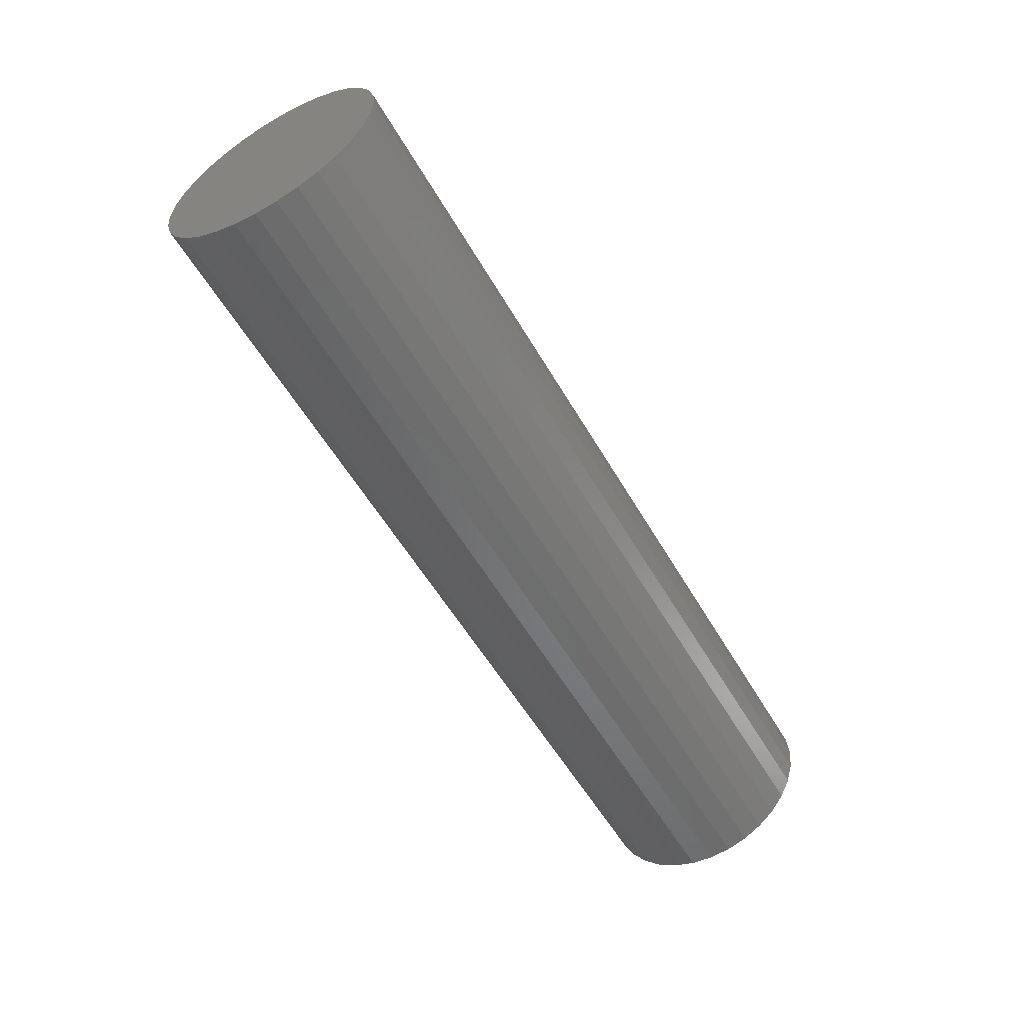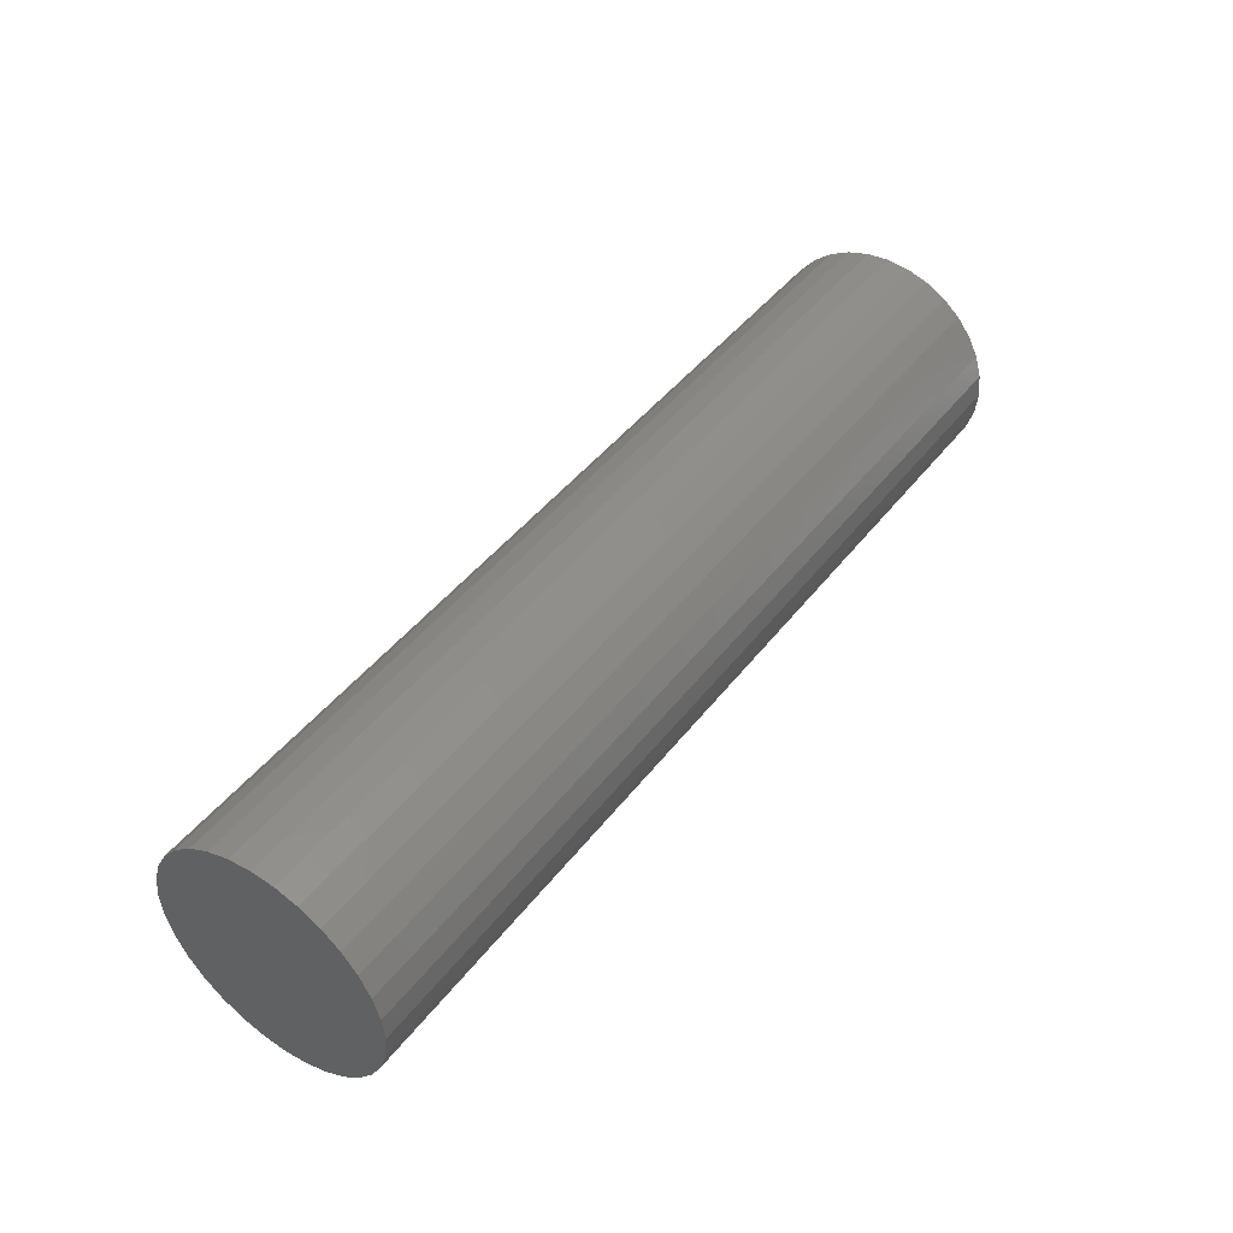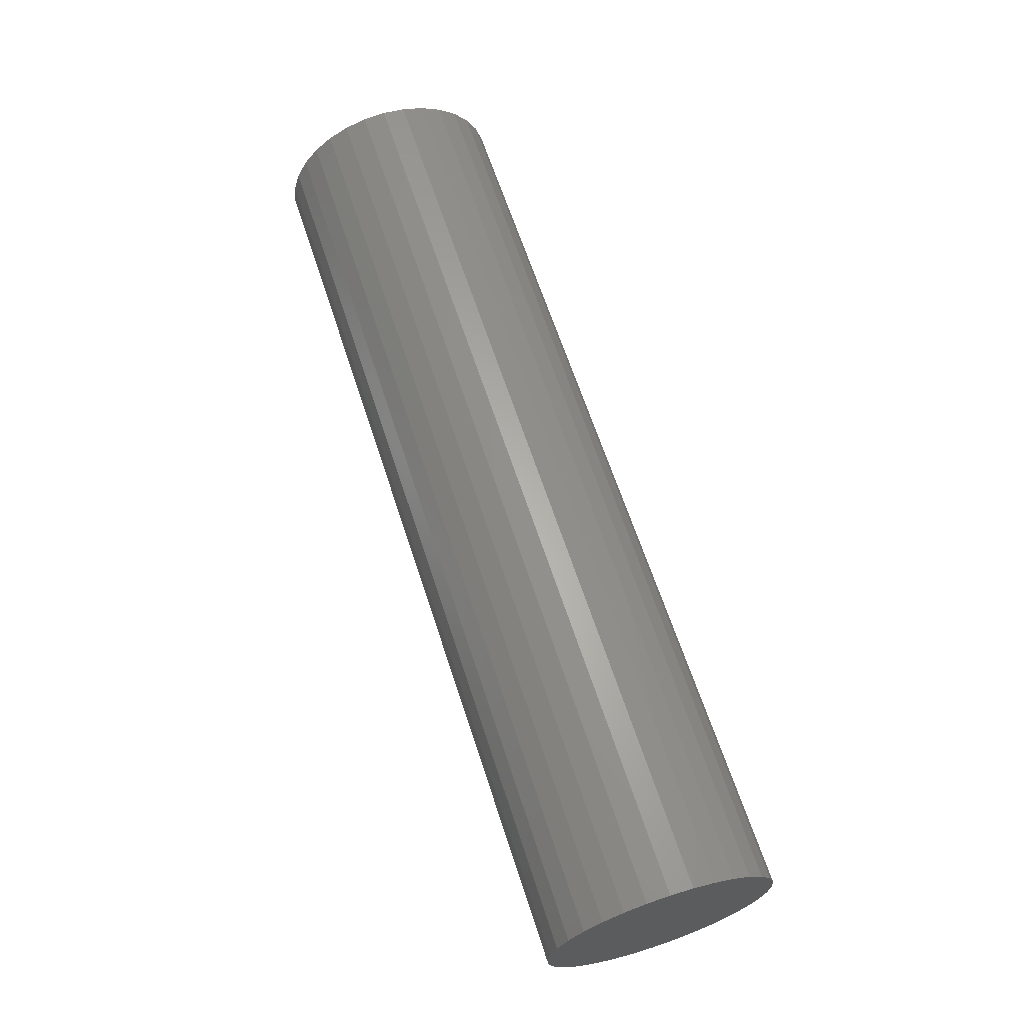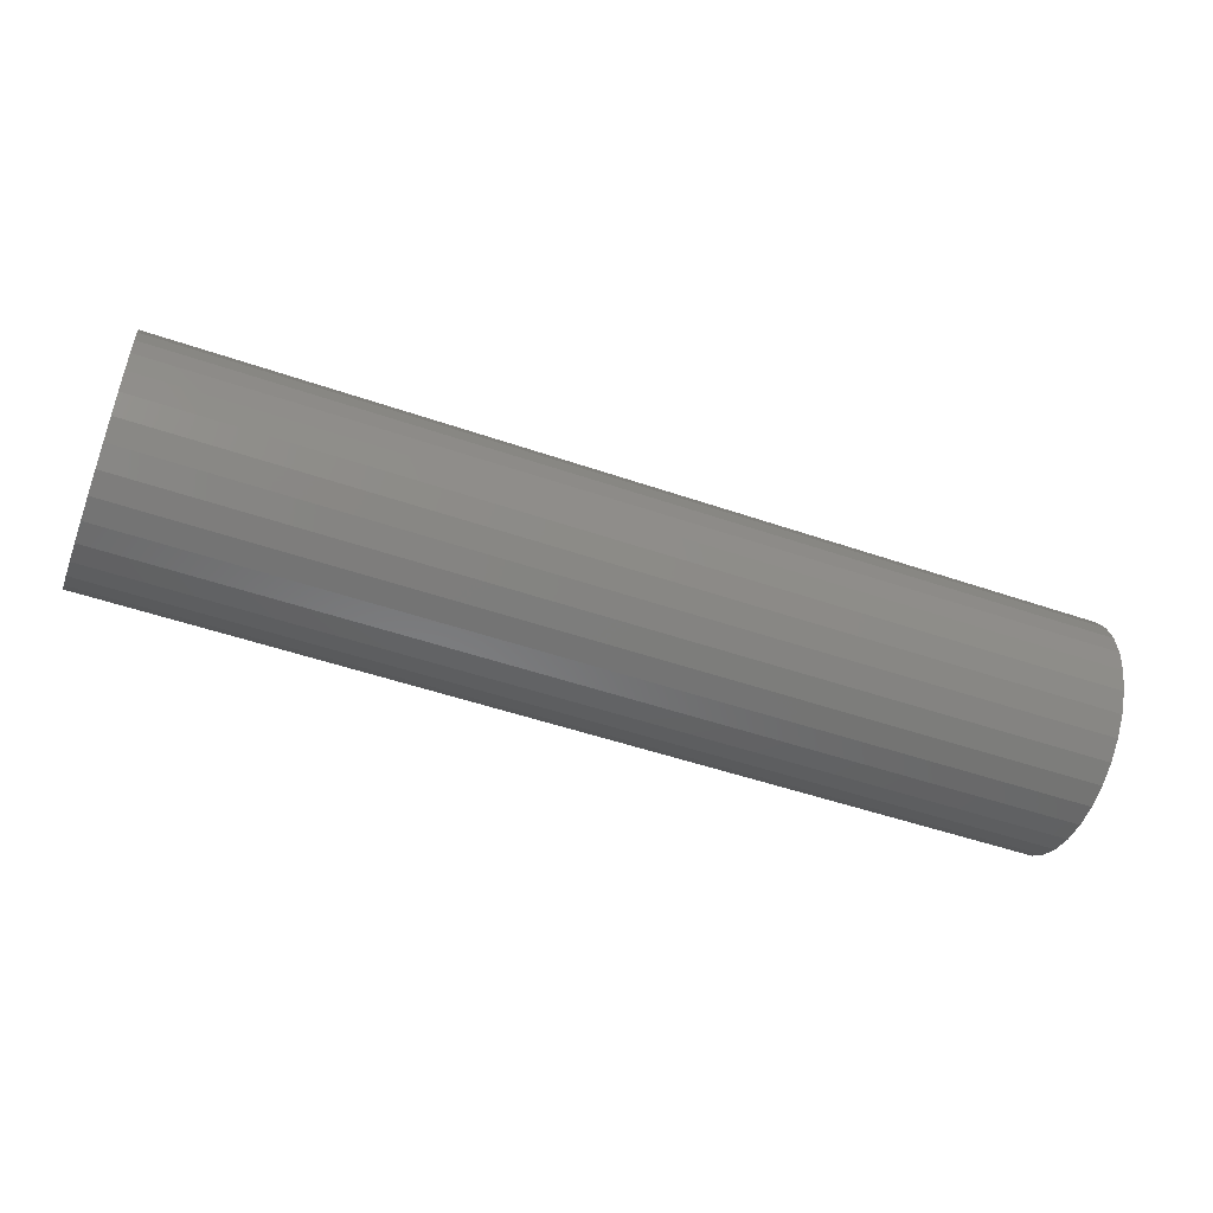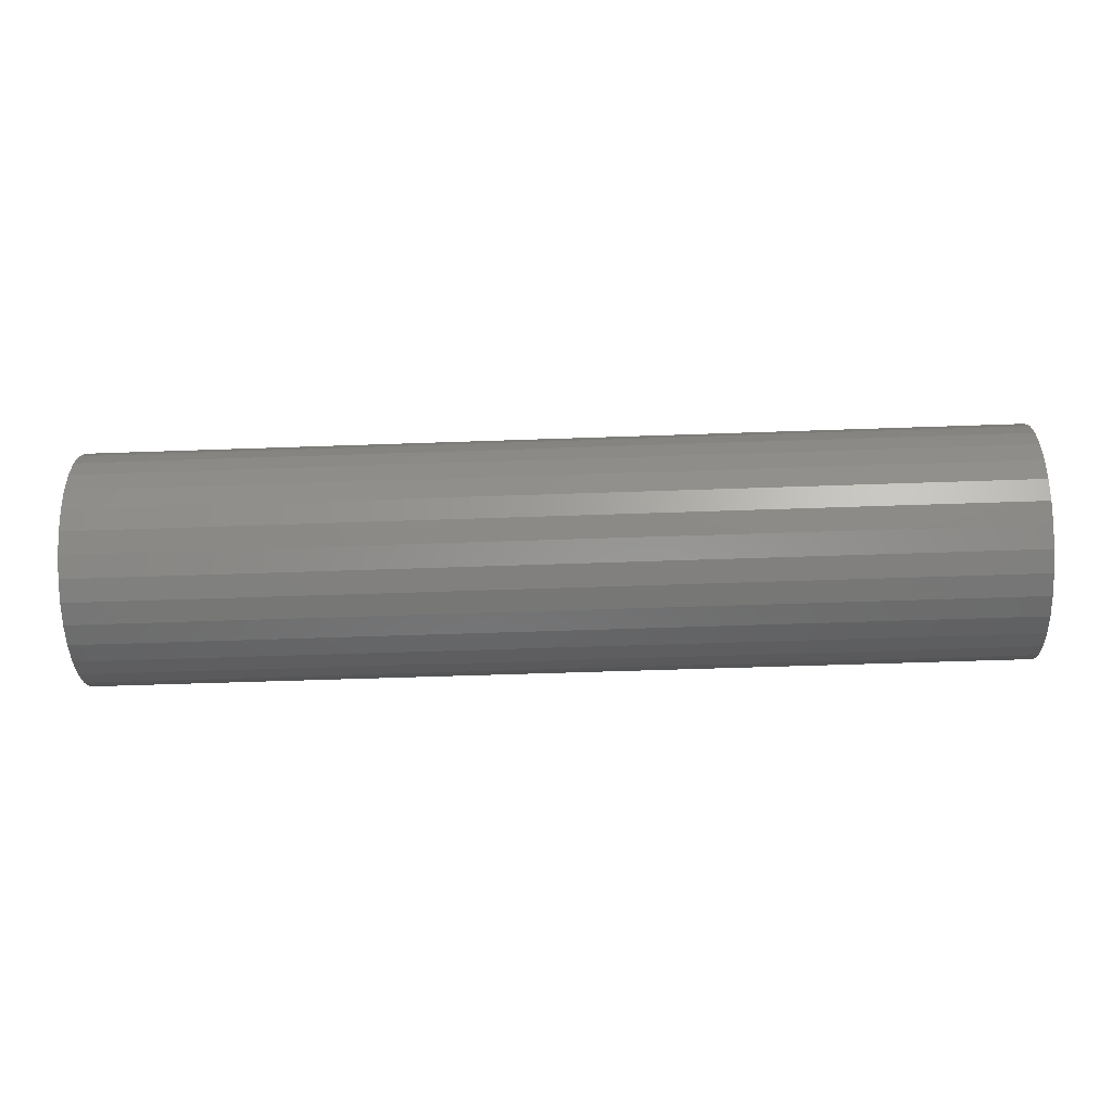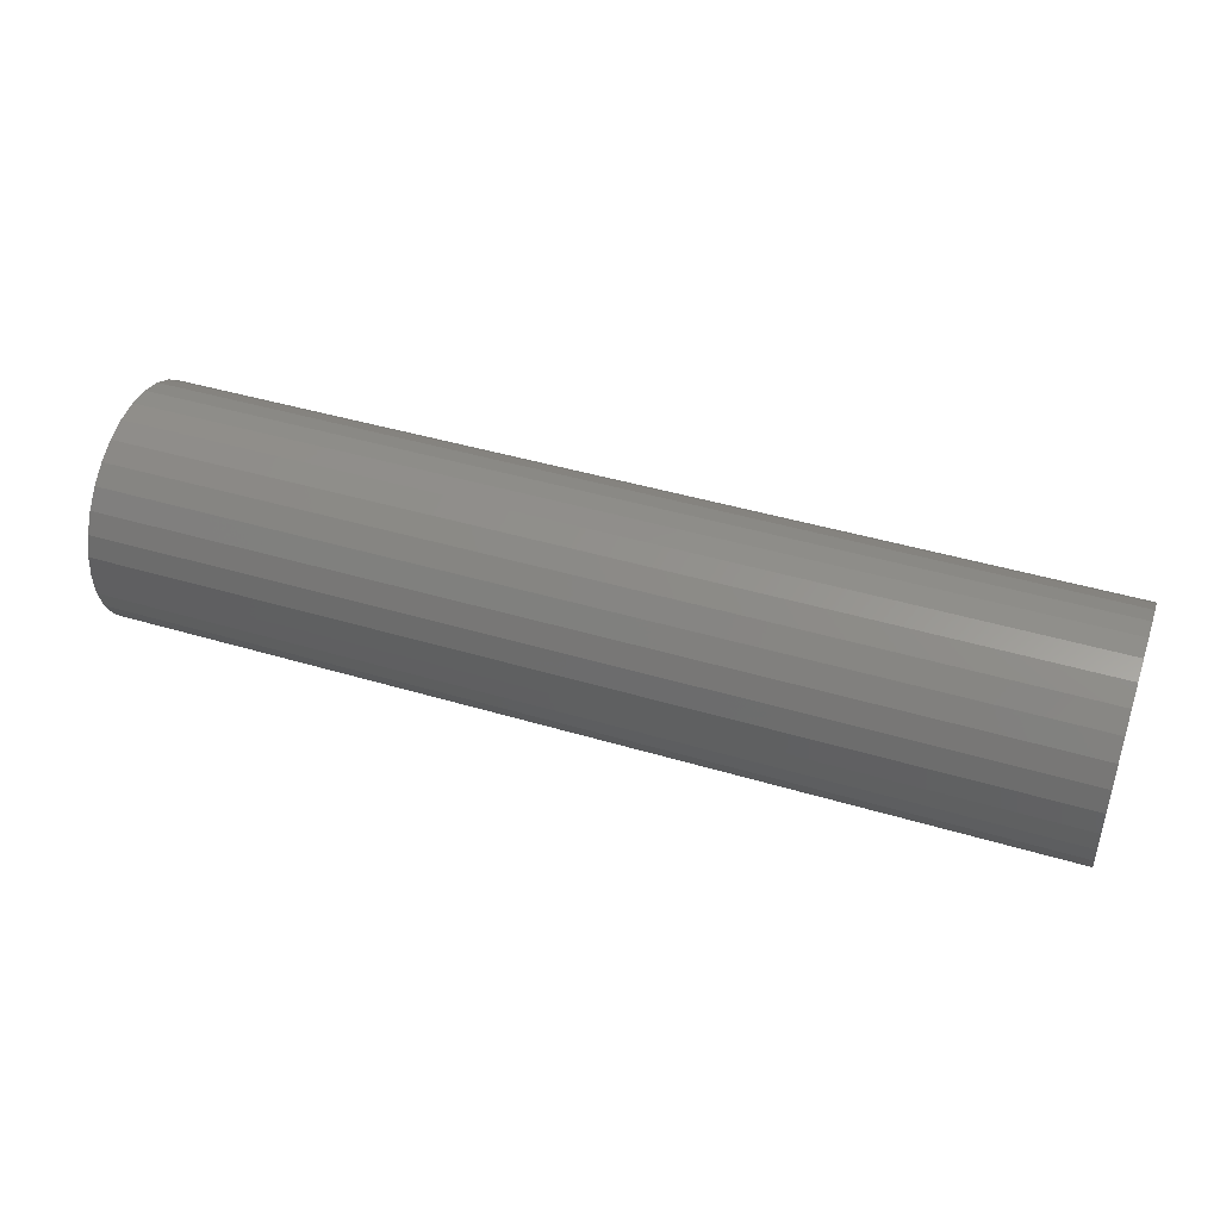
<metadata>
{"format":"stl","ext":"stl","renderer":"f3d","projection":"perspective","resolution":1024,"background":"white","views":[{"elev":-55.4,"azim":-60.4,"up":"+Y"},{"elev":44.9,"azim":125.1,"up":"+Y"},{"elev":64.7,"azim":-108.1,"up":"+Y"},{"elev":-50.2,"azim":159.3,"up":"+Y"},{"elev":-52.5,"azim":2.2,"up":"+Y"},{"elev":43.9,"azim":-160.7,"up":"+Y"}]}
</metadata>
<code>
# stl→obj: 66 verts, 128 faces
v -2 0.09755 0.4904
v 2 0.1913 0.4619
v 2 0.09755 0.4904
v -2 0.1913 0.4619
v 2 0.2778 0.4157
v -2 0.2778 0.4157
v 2 0.3536 0.3536
v -2 0.3536 0.3536
v -2 0.4157 0.2778
v 2 0.4157 0.2778
v -2 0.4619 0.1913
v 2 0.4619 0.1913
v -2 0.4904 0.09755
v 2 0.4904 0.09755
v -2 0.5 0
v 2 0.5 0
v -2 0.4904 -0.09755
v 2 0.4904 -0.09755
v -2 0.4619 -0.1913
v 2 0.4619 -0.1913
v -2 0.4157 -0.2778
v 2 0.4157 -0.2778
v -2 0.3536 -0.3536
v 2 0.3536 -0.3536
v 2 0.2778 -0.4157
v -2 0.2778 -0.4157
v 2 0.1913 -0.4619
v -2 0.1913 -0.4619
v 2 0.09755 -0.4904
v -2 0.09755 -0.4904
v 2 -0 -0.5
v -2 -0 -0.5
v 2 -0.09755 -0.4904
v -2 -0.09755 -0.4904
v 2 -0.1913 -0.4619
v -2 -0.1913 -0.4619
v 2 -0.2778 -0.4157
v -2 -0.2778 -0.4157
v 2 -0.3536 -0.3536
v -2 -0.3536 -0.3536
v -2 -0.4157 -0.2778
v 2 -0.4157 -0.2778
v -2 -0.4619 -0.1913
v 2 -0.4619 -0.1913
v -2 -0.4904 -0.09755
v 2 -0.4904 -0.09755
v -2 -0.5 0
v 2 -0.5 0
v -2 -0.4904 0.09755
v 2 -0.4904 0.09755
v -2 -0.4619 0.1913
v 2 -0.4619 0.1913
v -2 -0.4157 0.2778
v 2 -0.4157 0.2778
v -2 -0.3536 0.3536
v 2 -0.3536 0.3536
v 2 -0.2778 0.4157
v -2 -0.2778 0.4157
v 2 -0.1913 0.4619
v -2 -0.1913 0.4619
v 2 -0.09754 0.4904
v -2 -0.09754 0.4904
v 2 1e-06 0.5
v -2 1e-06 0.5
v 2 0 0
v -2 0 0
f 1 2 3
f 2 1 4
f 4 5 2
f 5 4 6
f 6 7 5
f 7 6 8
f 9 7 8
f 7 9 10
f 11 10 9
f 10 11 12
f 13 12 11
f 12 13 14
f 15 14 13
f 14 15 16
f 17 16 15
f 16 17 18
f 19 18 17
f 18 19 20
f 21 20 19
f 20 21 22
f 23 22 21
f 22 23 24
f 23 25 24
f 25 23 26
f 26 27 25
f 27 26 28
f 28 29 27
f 29 28 30
f 30 31 29
f 31 30 32
f 32 33 31
f 33 32 34
f 34 35 33
f 35 34 36
f 36 37 35
f 37 36 38
f 38 39 37
f 39 38 40
f 39 41 42
f 41 39 40
f 42 43 44
f 43 42 41
f 44 45 46
f 45 44 43
f 46 47 48
f 47 46 45
f 48 49 50
f 49 48 47
f 50 51 52
f 51 50 49
f 52 53 54
f 53 52 51
f 54 55 56
f 55 54 53
f 55 57 56
f 57 55 58
f 58 59 57
f 59 58 60
f 60 61 59
f 61 60 62
f 62 63 61
f 63 62 64
f 64 3 63
f 3 64 1
f 3 2 65
f 2 5 65
f 5 7 65
f 7 10 65
f 10 12 65
f 12 14 65
f 14 16 65
f 16 18 65
f 18 20 65
f 20 22 65
f 22 24 65
f 24 25 65
f 25 27 65
f 27 29 65
f 29 31 65
f 31 33 65
f 33 35 65
f 35 37 65
f 37 39 65
f 39 42 65
f 42 44 65
f 44 46 65
f 46 48 65
f 48 50 65
f 50 52 65
f 52 54 65
f 54 56 65
f 56 57 65
f 57 59 65
f 59 61 65
f 61 63 65
f 63 3 65
f 4 1 66
f 6 4 66
f 8 6 66
f 9 8 66
f 11 9 66
f 13 11 66
f 15 13 66
f 17 15 66
f 19 17 66
f 21 19 66
f 23 21 66
f 26 23 66
f 28 26 66
f 30 28 66
f 32 30 66
f 34 32 66
f 36 34 66
f 38 36 66
f 40 38 66
f 41 40 66
f 43 41 66
f 45 43 66
f 47 45 66
f 49 47 66
f 51 49 66
f 53 51 66
f 55 53 66
f 58 55 66
f 60 58 66
f 62 60 66
f 64 62 66
f 1 64 66

</code>
